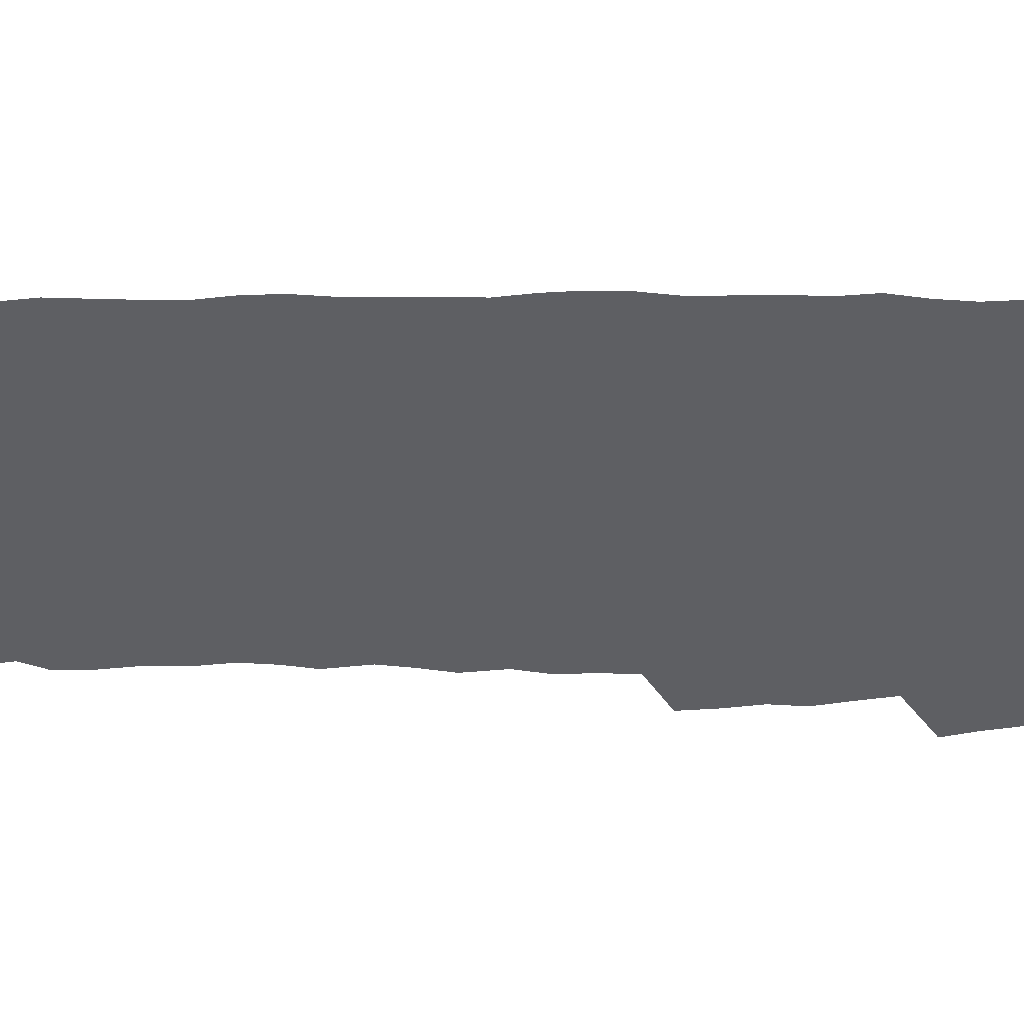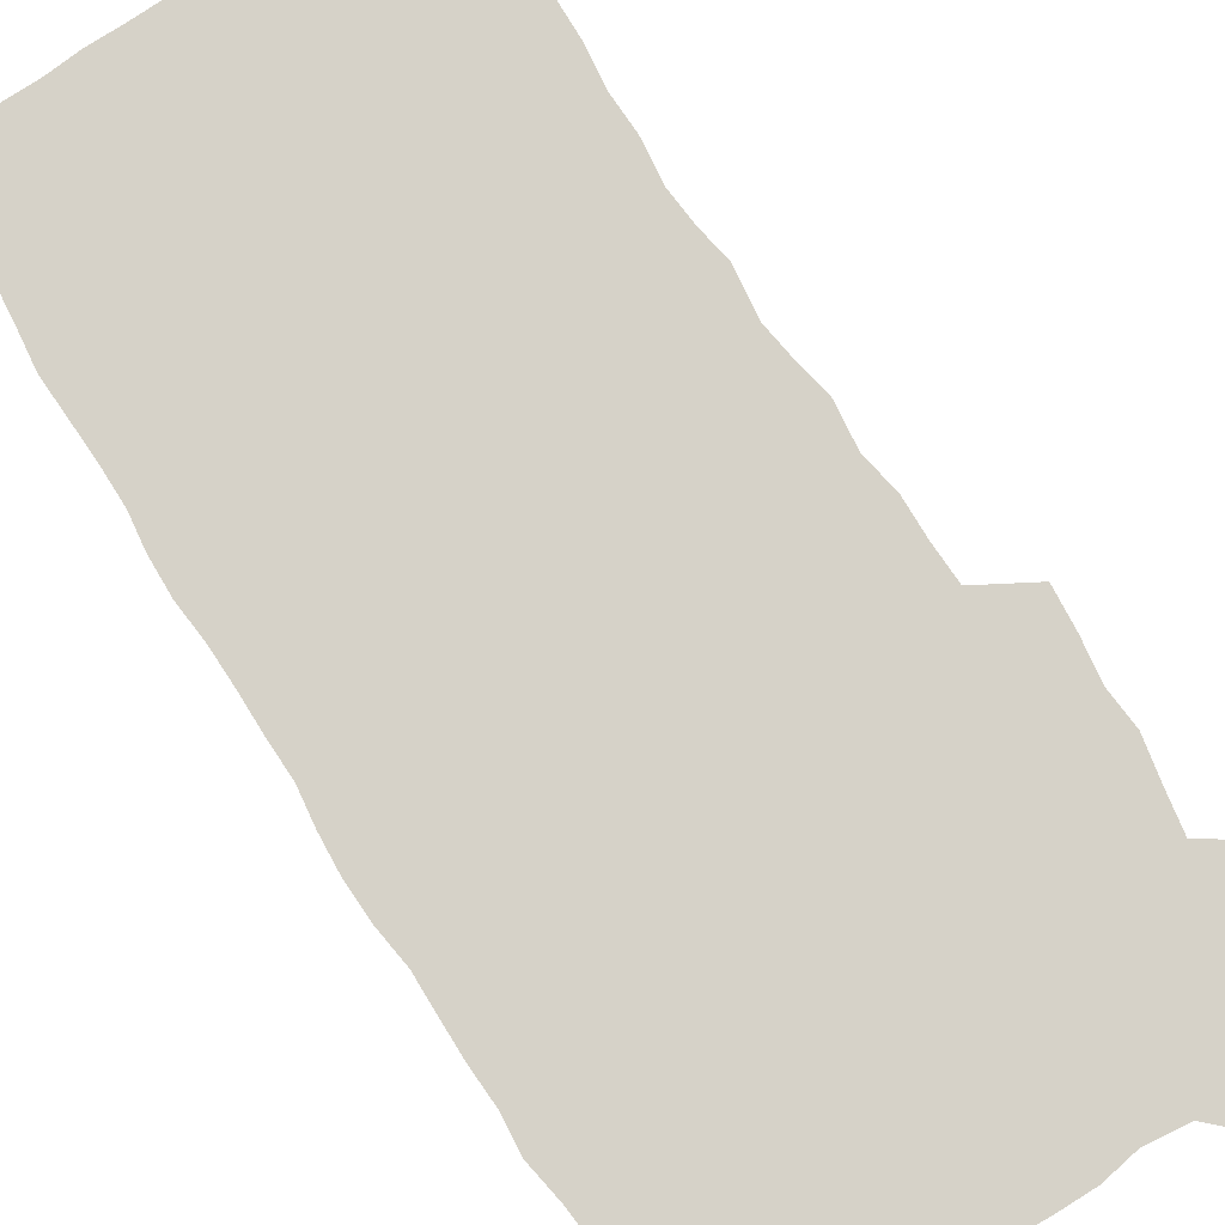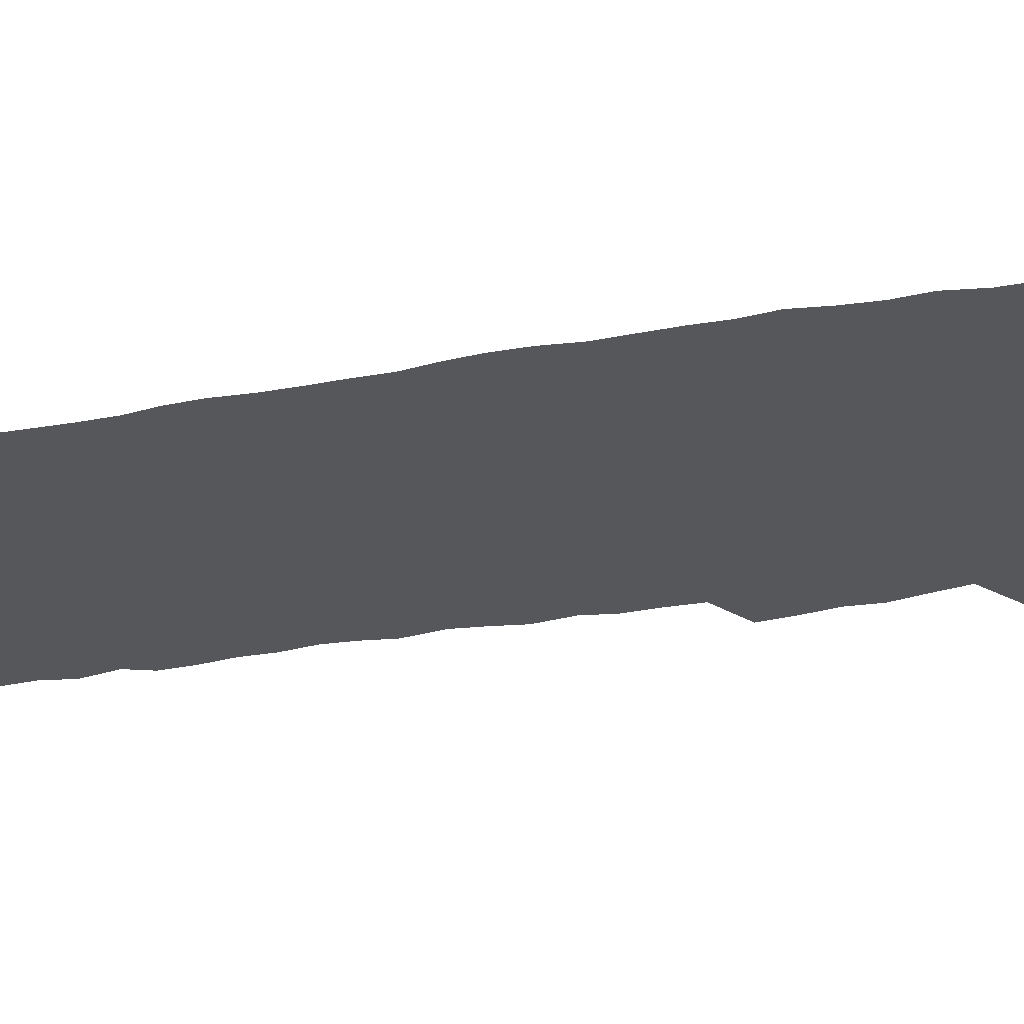
<metadata>
{"format":"obj","ext":"obj","renderer":"f3d","projection":"perspective","resolution":1024,"background":"white","views":[{"elev":-41.7,"azim":88.8,"up":"+Z"},{"elev":77.5,"azim":146.2,"up":"+Z"},{"elev":-27.4,"azim":105.6,"up":"+Z"}]}
</metadata>
<code>
v 457.1 524.7 0
v 461.2 539.2 0
v 464.3 553.9 0
v 464 568.7 0
v 462.4 584.2 0
v 470.8 427.8 0
v 472.5 444.2 0
v 475.3 460.7 0
v 474.4 476.1 0
v 477.9 492.2 0
v 481.1 508.1 0
v 481 522.8 0
v 477.7 538.4 0
v 482.7 552.6 0
v 480.2 568.4 0
v 476.9 586.6 0
v 492 144.8 0
v 493.2 161.6 0
v 490.2 174.8 0
v 494.2 194.1 0
v 489.4 206.3 0
v 490.1 222.2 0
v 492.7 239.4 0
v 492.6 254.6 0
v 495.1 271.9 0
v 494.2 286.9 0
v 492.1 301.2 0
v 495.1 320.4 0
v 493.4 335.3 0
v 490.9 350.1 0
v 493.5 368.2 0
v 491 383.3 0
v 491.8 399.6 0
v 491.6 415.2 0
v 494.4 432.1 0
v 493.9 447.2 0
v 495.8 462.9 0
v 495.9 477.8 0
v 495.8 492.8 0
v 498 508.3 0
v 497.7 523.1 0
v 498.3 537.8 0
v 496.9 553.6 0
v 494.8 569.8 0
v 491.9 587.4 0
v 505.9 131.8 0
v 511 153.7 0
v 514.1 172.4 0
v 511.6 185.7 0
v 512.8 202.4 0
v 513 218.1 0
v 515.5 235.6 0
v 516.3 251.3 0
v 515.9 266 0
v 514.4 280 0
v 513.9 295 0
v 511 308.7 0
v 511.8 325.2 0
v 512.2 341.4 0
v 511.7 356.8 0
v 512 372.8 0
v 513.2 389 0
v 513.5 404 0
v 510.2 418.2 0
v 511.4 434 0
v 512.8 449.5 0
v 512.8 464 0
v 511 478.6 0
v 513.3 493.6 0
v 513.8 508.4 0
v 514.4 522.9 0
v 513.6 537.9 0
v 512 553.7 0
v 510 570 0
v 506.4 589.8 0
v 523.5 138.9 0
v 526.3 157.7 0
v 529.6 178 0
v 528.3 191.7 0
v 529.9 209 0
v 531.2 225.5 0
v 531.6 240.8 0
v 531.9 256.1 0
v 531.7 271 0
v 531 285.5 0
v 530.3 300.3 0
v 530.1 315.5 0
v 530.1 330.9 0
v 529.7 345.9 0
v 529 360.7 0
v 528.9 376 0
v 529 391.2 0
v 528.8 406.2 0
v 528.1 420.9 0
v 528.3 435.9 0
v 527.6 450.3 0
v 528 465 0
v 530.8 480.1 0
v 529.7 494.3 0
v 529.7 508.6 0
v 529.5 523 0
v 529.5 537.4 0
v 527.9 552.9 0
v 524.6 571.7 0
v 538.8 142.2 0
v 541.6 162 0
v 543.4 180.3 0
v 546 199.6 0
v 546.3 214.9 0
v 546.7 230.2 0
v 546.8 245 0
v 546.4 259.4 0
v 546 273.9 0
v 545.9 289 0
v 545.4 303.7 0
v 545.7 319.2 0
v 544.8 333.3 0
v 544.5 348.2 0
v 544.2 362.9 0
v 544.8 378.7 0
v 543.9 392.8 0
v 545.4 408.8 0
v 544.6 422.8 0
v 544.8 437.5 0
v 545.2 452.1 0
v 545.2 466.3 0
v 544.9 480.5 0
v 544.8 494.6 0
v 544.8 508.7 0
v 544.2 522.9 0
v 545.3 536.7 0
v 542.8 553.3 0
v 541.3 569.5 0
v 552.9 142.3 0
v 555.2 161.7 0
v 558.1 183.7 0
v 559.9 202.8 0
v 560.2 217.5 0
v 560.9 233.3 0
v 560.5 247.2 0
v 560.6 262.2 0
v 560.3 276.7 0
v 559.7 290.9 0
v 559.9 306.5 0
v 559.2 320.4 0
v 559.3 335.5 0
v 559.1 350.1 0
v 558.2 363.7 0
v 559 379.9 0
v 558.9 394.4 0
v 559.6 409.6 0
v 559.4 423.8 0
v 559.1 437.9 0
v 559.6 452.6 0
v 559.6 466.7 0
v 559.5 480.8 0
v 559.4 494.9 0
v 559.3 508.9 0
v 559.1 522.9 0
v 559.3 536.6 0
v 558.1 552.1 0
v 555.6 571.6 0
v 567 141.2 0
v 570.5 166.8 0
v 571.5 184 0
v 572.8 202.6 0
v 574.2 221.4 0
v 574.3 235.3 0
v 574 248.9 0
v 574 263.4 0
v 574 278.4 0
v 573.9 293.1 0
v 573.7 307.8 0
v 573.8 322.9 0
v 573.4 337.2 0
v 572.5 350.8 0
v 573.7 367.1 0
v 573.9 381.9 0
v 573.8 395.9 0
v 573.8 410.3 0
v 573.7 424.5 0
v 573.7 438.7 0
v 574.2 453.2 0
v 573.6 467.2 0
v 573.7 481.2 0
v 574 495.3 0
v 573.8 509.1 0
v 573.6 523.2 0
v 573.2 537.4 0
v 572.4 552.9 0
v 570.7 571.1 0
v 582.2 144 0
v 584.5 168.3 0
v 585.4 186.1 0
v 586.2 203.7 0
v 586.9 219.7 0
v 587.1 235.9 0
v 587.3 249.8 0
v 587.3 263.6 0
v 587.5 280.1 0
v 587.2 293.6 0
v 587.3 309 0
v 587.3 323.3 0
v 587.4 338.7 0
v 587.2 352.8 0
v 587.4 367.6 0
v 587.4 381.5 0
v 587.7 396.4 0
v 587.7 410.6 0
v 587.7 424.9 0
v 587.7 438.8 0
v 587.8 453.4 0
v 588.1 467.5 0
v 587.9 481.4 0
v 587.9 495.4 0
v 588.1 509.3 0
v 587.8 523.3 0
v 587.6 537.5 0
v 586.9 552.9 0
v 586 569.8 0
v 596.8 144.1 0
v 598.1 167.1 0
v 599 187.9 0
v 599.4 203.6 0
v 599.8 219.2 0
v 599.7 236.4 0
v 600.6 248.7 0
v 600.6 263.4 0
v 600.6 280 0
v 600.6 294.1 0
v 600.8 308.4 0
v 600.7 323 0
v 600.8 339.8 0
v 600.9 353 0
v 601.3 368.4 0
v 601.3 382.5 0
v 601.6 396.3 0
v 601.6 410.7 0
v 601.7 424.7 0
v 601.7 438.9 0
v 601.9 453.7 0
v 602 467.5 0
v 602 481.5 0
v 602 495.6 0
v 602.1 509.6 0
v 602 523.4 0
v 601.8 537.1 0
v 601.3 554 0
v 600.8 569.8 0
v 611.4 143.9 0
v 611.9 164.7 0
v 612.4 186.3 0
v 612.7 204 0
v 613.1 218.4 0
v 613.2 234 0
v 613.6 249.9 0
v 613.8 263.1 0
v 613.7 280.1 0
v 613.9 294.1 0
v 614.3 308 0
v 614.3 323.3 0
v 614.4 338.4 0
v 614.6 353.9 0
v 614.9 367.8 0
v 615.4 381.6 0
v 615.3 396.5 0
v 615.6 410.4 0
v 615.7 424.6 0
v 615.7 439.3 0
v 615.9 453.4 0
v 616 467.5 0
v 616.2 481.5 0
v 616.5 495.7 0
v 616.3 510 0
v 616.2 524 0
v 615.9 538.1 0
v 616 553.2 0
v 615.6 570.2 0
v 615.1 587.5 0
v 625.9 144.9 0
v 625.8 168.5 0
v 626.3 183.5 0
v 625.7 203.5 0
v 626.4 217.6 0
v 627 232 0
v 626.9 248.2 0
v 627 263.8 0
v 627.3 278.3 0
v 627.8 292.1 0
v 628 307.2 0
v 628.1 322.4 0
v 628 338 0
v 628.1 353 0
v 628.6 367.2 0
v 629.3 381.1 0
v 629.5 395.6 0
v 629.6 410.1 0
v 630 424.2 0
v 630.8 438.1 0
v 630.1 453.3 0
v 629.9 467.4 0
v 630.4 481.5 0
v 630.7 495.8 0
v 630.7 510.1 0
v 630.6 524.3 0
v 630.5 538.7 0
v 630.5 553.3 0
v 630.7 568.6 0
v 630.6 585.2 0
v 640.4 144.6 0
v 639.5 166.5 0
v 640 182.4 0
v 640.2 199 0
v 640.6 214.5 0
v 640.8 229.8 0
v 640.6 246.1 0
v 642.3 259.6 0
v 641.4 276.3 0
v 640.9 292.7 0
v 641.4 306.6 0
v 642.4 320.5 0
v 642.5 335.8 0
v 644.2 349.6 0
v 643 365.5 0
v 644.1 379.4 0
v 645.3 393.6 0
v 644.5 408.8 0
v 644.6 423.5 0
v 644.9 437.9 0
v 644.4 452.7 0
v 646.1 466.8 0
v 645.1 481.4 0
v 645.6 495.7 0
v 645.7 510.1 0
v 645.6 524.6 0
v 645.4 539.1 0
v 645.4 553.9 0
v 645.4 568.6 0
v 645.4 585.2 0
v 655 142.5 0
v 652.9 165.5 0
v 654.3 179.5 0
v 655.1 194.6 0
v 655 211.2 0
v 654.9 227.1 0
v 655.7 242.1 0
v 656.4 257 0
v 656.3 272.8 0
v 657.2 287.6 0
v 657.8 302.4 0
v 656.7 318.4 0
v 658.8 332.1 0
v 659.6 346.7 0
v 657.9 363.3 0
v 659.6 377.3 0
v 660.6 391.9 0
v 659.7 407.4 0
v 659.9 422.1 0
v 660.9 436.5 0
v 660.7 451.4 0
v 662.1 465.8 0
v 661.1 480.9 0
v 661 495.5 0
v 661.1 510.1 0
v 662.2 524.9 0
v 661.1 539.8 0
v 660.8 554.7 0
v 660.1 569.2 0
v 660.2 584.7 0
v 670.3 138.5 0
v 668.8 158.9 0
v 669.4 174.7 0
v 669.6 191 0
v 671.4 205.3 0
v 673.5 219.5 0
v 673.3 235.5 0
v 673.2 251.4 0
v 673.6 266.8 0
v 675.8 280.9 0
v 676.7 295.9 0
v 675.7 312.3 0
v 675.8 327.7 0
v 676.3 342.9 0
v 676.4 358.5 0
v 678.7 373 0
v 680 387.8 0
v 680 403.3 0
v 678.3 419.4 0
v 679 434.4 0
v 679.5 449.5 0
v 679.2 464.7 0
v 680.9 479.5 0
v 678.7 495 0
v 677.8 509.9 0
v 679 524.9 0
v 676.3 540.7 0
v 676.5 555.8 0
v 675.4 570.3 0
v 675.1 585.2 0
v 674.6 600 0
v 685 135.7 0
v 684.5 153.5 0
v 696.8 556.7 0
v 691.6 572.2 0
v 690.4 586.7 0
v 691.1 602.8 0
f 11 12 1
f 1 12 2
f 12 13 2
f 2 13 3
f 13 14 3
f 3 14 4
f 14 15 4
f 4 15 5
f 15 16 5
f 34 35 6
f 6 35 7
f 35 36 7
f 7 36 8
f 36 37 8
f 8 37 9
f 37 38 9
f 9 38 10
f 38 39 10
f 10 39 11
f 39 40 11
f 11 40 12
f 40 41 12
f 12 41 13
f 41 42 13
f 13 42 14
f 42 43 14
f 14 43 15
f 43 44 15
f 15 44 16
f 44 45 16
f 46 47 17
f 17 47 18
f 47 48 18
f 18 48 19
f 48 49 19
f 19 49 20
f 49 50 20
f 20 50 21
f 50 51 21
f 21 51 22
f 51 52 22
f 22 52 23
f 52 53 23
f 23 53 24
f 53 54 24
f 24 54 25
f 54 55 25
f 25 55 26
f 55 56 26
f 26 56 27
f 56 57 27
f 27 57 28
f 57 58 28
f 28 58 29
f 58 59 29
f 29 59 30
f 59 60 30
f 30 60 31
f 60 61 31
f 31 61 32
f 61 62 32
f 32 62 33
f 62 63 33
f 33 63 34
f 63 64 34
f 34 64 35
f 64 65 35
f 35 65 36
f 65 66 36
f 36 66 37
f 66 67 37
f 37 67 38
f 67 68 38
f 38 68 39
f 68 69 39
f 39 69 40
f 69 70 40
f 40 70 41
f 70 71 41
f 41 71 42
f 71 72 42
f 42 72 43
f 72 73 43
f 43 73 44
f 73 74 44
f 44 74 45
f 74 75 45
f 46 76 47
f 76 77 47
f 47 77 48
f 77 78 48
f 48 78 49
f 78 79 49
f 49 79 50
f 79 80 50
f 50 80 51
f 80 81 51
f 51 81 52
f 81 82 52
f 52 82 53
f 82 83 53
f 53 83 54
f 83 84 54
f 54 84 55
f 84 85 55
f 55 85 56
f 85 86 56
f 56 86 57
f 86 87 57
f 57 87 58
f 87 88 58
f 58 88 59
f 88 89 59
f 59 89 60
f 89 90 60
f 60 90 61
f 90 91 61
f 61 91 62
f 91 92 62
f 62 92 63
f 92 93 63
f 63 93 64
f 93 94 64
f 64 94 65
f 94 95 65
f 65 95 66
f 95 96 66
f 66 96 67
f 96 97 67
f 67 97 68
f 97 98 68
f 68 98 69
f 98 99 69
f 69 99 70
f 99 100 70
f 70 100 71
f 100 101 71
f 71 101 72
f 101 102 72
f 72 102 73
f 102 103 73
f 73 103 74
f 103 104 74
f 74 104 75
f 76 105 77
f 105 106 77
f 77 106 78
f 106 107 78
f 78 107 79
f 107 108 79
f 79 108 80
f 108 109 80
f 80 109 81
f 109 110 81
f 81 110 82
f 110 111 82
f 82 111 83
f 111 112 83
f 83 112 84
f 112 113 84
f 84 113 85
f 113 114 85
f 85 114 86
f 114 115 86
f 86 115 87
f 115 116 87
f 87 116 88
f 116 117 88
f 88 117 89
f 117 118 89
f 89 118 90
f 118 119 90
f 90 119 91
f 119 120 91
f 91 120 92
f 120 121 92
f 92 121 93
f 121 122 93
f 93 122 94
f 122 123 94
f 94 123 95
f 123 124 95
f 95 124 96
f 124 125 96
f 96 125 97
f 125 126 97
f 97 126 98
f 126 127 98
f 98 127 99
f 127 128 99
f 99 128 100
f 128 129 100
f 100 129 101
f 129 130 101
f 101 130 102
f 130 131 102
f 102 131 103
f 131 132 103
f 103 132 104
f 132 133 104
f 105 134 106
f 134 135 106
f 106 135 107
f 135 136 107
f 107 136 108
f 136 137 108
f 108 137 109
f 137 138 109
f 109 138 110
f 138 139 110
f 110 139 111
f 139 140 111
f 111 140 112
f 140 141 112
f 112 141 113
f 141 142 113
f 113 142 114
f 142 143 114
f 114 143 115
f 143 144 115
f 115 144 116
f 144 145 116
f 116 145 117
f 145 146 117
f 117 146 118
f 146 147 118
f 118 147 119
f 147 148 119
f 119 148 120
f 148 149 120
f 120 149 121
f 149 150 121
f 121 150 122
f 150 151 122
f 122 151 123
f 151 152 123
f 123 152 124
f 152 153 124
f 124 153 125
f 153 154 125
f 125 154 126
f 154 155 126
f 126 155 127
f 155 156 127
f 127 156 128
f 156 157 128
f 128 157 129
f 157 158 129
f 129 158 130
f 158 159 130
f 130 159 131
f 159 160 131
f 131 160 132
f 160 161 132
f 132 161 133
f 161 162 133
f 134 163 135
f 163 164 135
f 135 164 136
f 164 165 136
f 136 165 137
f 165 166 137
f 137 166 138
f 166 167 138
f 138 167 139
f 167 168 139
f 139 168 140
f 168 169 140
f 140 169 141
f 169 170 141
f 141 170 142
f 170 171 142
f 142 171 143
f 171 172 143
f 143 172 144
f 172 173 144
f 144 173 145
f 173 174 145
f 145 174 146
f 174 175 146
f 146 175 147
f 175 176 147
f 147 176 148
f 176 177 148
f 148 177 149
f 177 178 149
f 149 178 150
f 178 179 150
f 150 179 151
f 179 180 151
f 151 180 152
f 180 181 152
f 152 181 153
f 181 182 153
f 153 182 154
f 182 183 154
f 154 183 155
f 183 184 155
f 155 184 156
f 184 185 156
f 156 185 157
f 185 186 157
f 157 186 158
f 186 187 158
f 158 187 159
f 187 188 159
f 159 188 160
f 188 189 160
f 160 189 161
f 189 190 161
f 161 190 162
f 190 191 162
f 163 192 164
f 192 193 164
f 164 193 165
f 193 194 165
f 165 194 166
f 194 195 166
f 166 195 167
f 195 196 167
f 167 196 168
f 196 197 168
f 168 197 169
f 197 198 169
f 169 198 170
f 198 199 170
f 170 199 171
f 199 200 171
f 171 200 172
f 200 201 172
f 172 201 173
f 201 202 173
f 173 202 174
f 202 203 174
f 174 203 175
f 203 204 175
f 175 204 176
f 204 205 176
f 176 205 177
f 205 206 177
f 177 206 178
f 206 207 178
f 178 207 179
f 207 208 179
f 179 208 180
f 208 209 180
f 180 209 181
f 209 210 181
f 181 210 182
f 210 211 182
f 182 211 183
f 211 212 183
f 183 212 184
f 212 213 184
f 184 213 185
f 213 214 185
f 185 214 186
f 214 215 186
f 186 215 187
f 215 216 187
f 187 216 188
f 216 217 188
f 188 217 189
f 217 218 189
f 189 218 190
f 218 219 190
f 190 219 191
f 219 220 191
f 192 221 193
f 221 222 193
f 193 222 194
f 222 223 194
f 194 223 195
f 223 224 195
f 195 224 196
f 224 225 196
f 196 225 197
f 225 226 197
f 197 226 198
f 226 227 198
f 198 227 199
f 227 228 199
f 199 228 200
f 228 229 200
f 200 229 201
f 229 230 201
f 201 230 202
f 230 231 202
f 202 231 203
f 231 232 203
f 203 232 204
f 232 233 204
f 204 233 205
f 233 234 205
f 205 234 206
f 234 235 206
f 206 235 207
f 235 236 207
f 207 236 208
f 236 237 208
f 208 237 209
f 237 238 209
f 209 238 210
f 238 239 210
f 210 239 211
f 239 240 211
f 211 240 212
f 240 241 212
f 212 241 213
f 241 242 213
f 213 242 214
f 242 243 214
f 214 243 215
f 243 244 215
f 215 244 216
f 244 245 216
f 216 245 217
f 245 246 217
f 217 246 218
f 246 247 218
f 218 247 219
f 247 248 219
f 219 248 220
f 248 249 220
f 221 250 222
f 250 251 222
f 222 251 223
f 251 252 223
f 223 252 224
f 252 253 224
f 224 253 225
f 253 254 225
f 225 254 226
f 254 255 226
f 226 255 227
f 255 256 227
f 227 256 228
f 256 257 228
f 228 257 229
f 257 258 229
f 229 258 230
f 258 259 230
f 230 259 231
f 259 260 231
f 231 260 232
f 260 261 232
f 232 261 233
f 261 262 233
f 233 262 234
f 262 263 234
f 234 263 235
f 263 264 235
f 235 264 236
f 264 265 236
f 236 265 237
f 265 266 237
f 237 266 238
f 266 267 238
f 238 267 239
f 267 268 239
f 239 268 240
f 268 269 240
f 240 269 241
f 269 270 241
f 241 270 242
f 270 271 242
f 242 271 243
f 271 272 243
f 243 272 244
f 272 273 244
f 244 273 245
f 273 274 245
f 245 274 246
f 274 275 246
f 246 275 247
f 275 276 247
f 247 276 248
f 276 277 248
f 248 277 249
f 277 278 249
f 250 280 251
f 280 281 251
f 251 281 252
f 281 282 252
f 252 282 253
f 282 283 253
f 253 283 254
f 283 284 254
f 254 284 255
f 284 285 255
f 255 285 256
f 285 286 256
f 256 286 257
f 286 287 257
f 257 287 258
f 287 288 258
f 258 288 259
f 288 289 259
f 259 289 260
f 289 290 260
f 260 290 261
f 290 291 261
f 261 291 262
f 291 292 262
f 262 292 263
f 292 293 263
f 263 293 264
f 293 294 264
f 264 294 265
f 294 295 265
f 265 295 266
f 295 296 266
f 266 296 267
f 296 297 267
f 267 297 268
f 297 298 268
f 268 298 269
f 298 299 269
f 269 299 270
f 299 300 270
f 270 300 271
f 300 301 271
f 271 301 272
f 301 302 272
f 272 302 273
f 302 303 273
f 273 303 274
f 303 304 274
f 274 304 275
f 304 305 275
f 275 305 276
f 305 306 276
f 276 306 277
f 306 307 277
f 277 307 278
f 307 308 278
f 278 308 279
f 308 309 279
f 280 310 281
f 310 311 281
f 281 311 282
f 311 312 282
f 282 312 283
f 312 313 283
f 283 313 284
f 313 314 284
f 284 314 285
f 314 315 285
f 285 315 286
f 315 316 286
f 286 316 287
f 316 317 287
f 287 317 288
f 317 318 288
f 288 318 289
f 318 319 289
f 289 319 290
f 319 320 290
f 290 320 291
f 320 321 291
f 291 321 292
f 321 322 292
f 292 322 293
f 322 323 293
f 293 323 294
f 323 324 294
f 294 324 295
f 324 325 295
f 295 325 296
f 325 326 296
f 296 326 297
f 326 327 297
f 297 327 298
f 327 328 298
f 298 328 299
f 328 329 299
f 299 329 300
f 329 330 300
f 300 330 301
f 330 331 301
f 301 331 302
f 331 332 302
f 302 332 303
f 332 333 303
f 303 333 304
f 333 334 304
f 304 334 305
f 334 335 305
f 305 335 306
f 335 336 306
f 306 336 307
f 336 337 307
f 307 337 308
f 337 338 308
f 308 338 309
f 338 339 309
f 310 340 311
f 340 341 311
f 311 341 312
f 341 342 312
f 312 342 313
f 342 343 313
f 313 343 314
f 343 344 314
f 314 344 315
f 344 345 315
f 315 345 316
f 345 346 316
f 316 346 317
f 346 347 317
f 317 347 318
f 347 348 318
f 318 348 319
f 348 349 319
f 319 349 320
f 349 350 320
f 320 350 321
f 350 351 321
f 321 351 322
f 351 352 322
f 322 352 323
f 352 353 323
f 323 353 324
f 353 354 324
f 324 354 325
f 354 355 325
f 325 355 326
f 355 356 326
f 326 356 327
f 356 357 327
f 327 357 328
f 357 358 328
f 328 358 329
f 358 359 329
f 329 359 330
f 359 360 330
f 330 360 331
f 360 361 331
f 331 361 332
f 361 362 332
f 332 362 333
f 362 363 333
f 333 363 334
f 363 364 334
f 334 364 335
f 364 365 335
f 335 365 336
f 365 366 336
f 336 366 337
f 366 367 337
f 337 367 338
f 367 368 338
f 338 368 339
f 368 369 339
f 340 370 341
f 370 371 341
f 341 371 342
f 371 372 342
f 342 372 343
f 372 373 343
f 343 373 344
f 373 374 344
f 344 374 345
f 374 375 345
f 345 375 346
f 375 376 346
f 346 376 347
f 376 377 347
f 347 377 348
f 377 378 348
f 348 378 349
f 378 379 349
f 349 379 350
f 379 380 350
f 350 380 351
f 380 381 351
f 351 381 352
f 381 382 352
f 352 382 353
f 382 383 353
f 353 383 354
f 383 384 354
f 354 384 355
f 384 385 355
f 355 385 356
f 385 386 356
f 356 386 357
f 386 387 357
f 357 387 358
f 387 388 358
f 358 388 359
f 388 389 359
f 359 389 360
f 389 390 360
f 360 390 361
f 390 391 361
f 361 391 362
f 391 392 362
f 362 392 363
f 392 393 363
f 363 393 364
f 393 394 364
f 364 394 365
f 394 395 365
f 365 395 366
f 395 396 366
f 366 396 367
f 396 397 367
f 367 397 368
f 397 398 368
f 368 398 369
f 398 399 369
f 370 401 371
f 401 402 371
f 371 402 372
f 397 403 398
f 403 404 398
f 398 404 399
f 404 405 399
f 399 405 400
f 405 406 400

</code>
